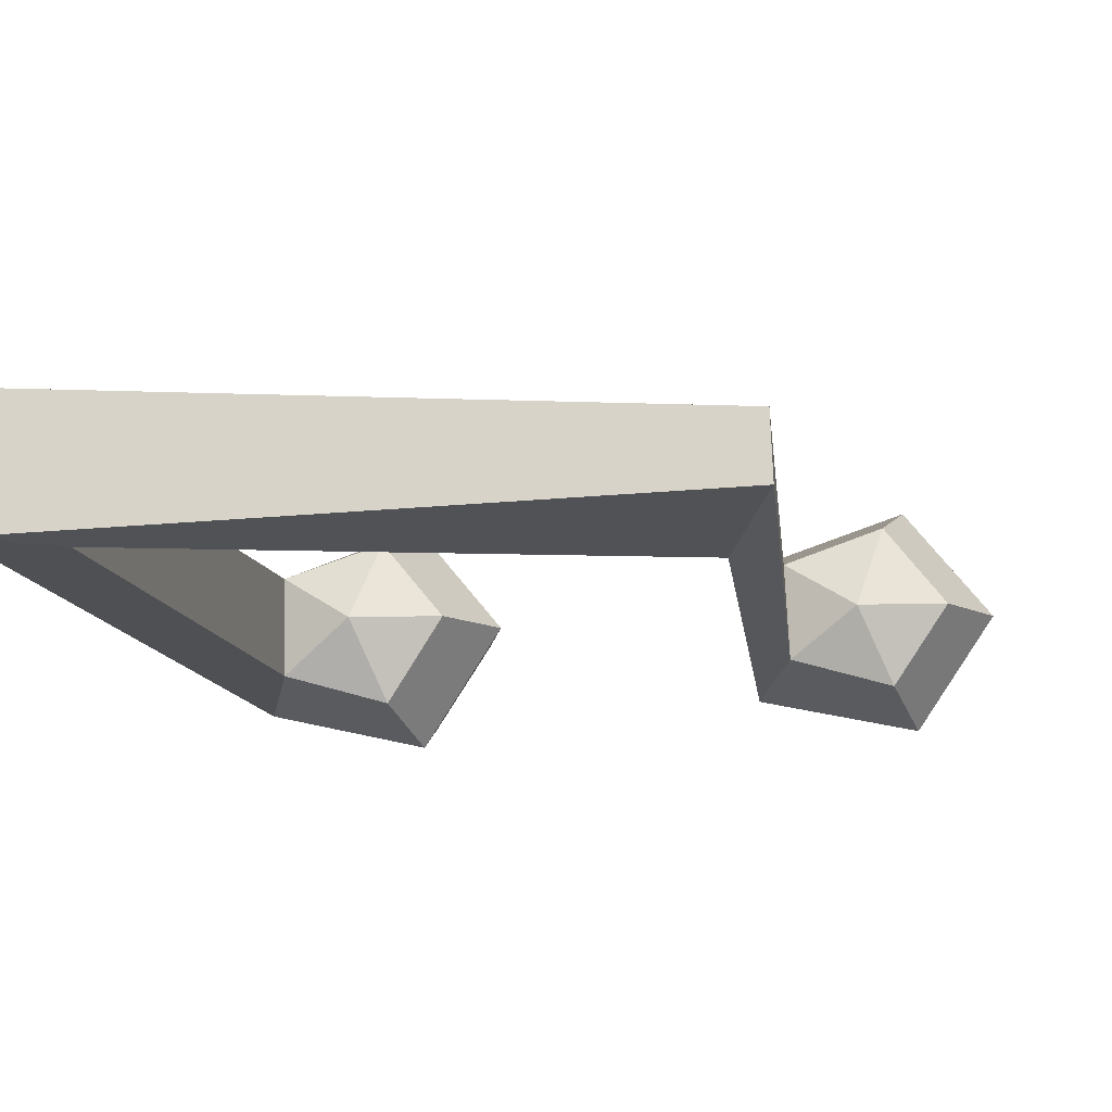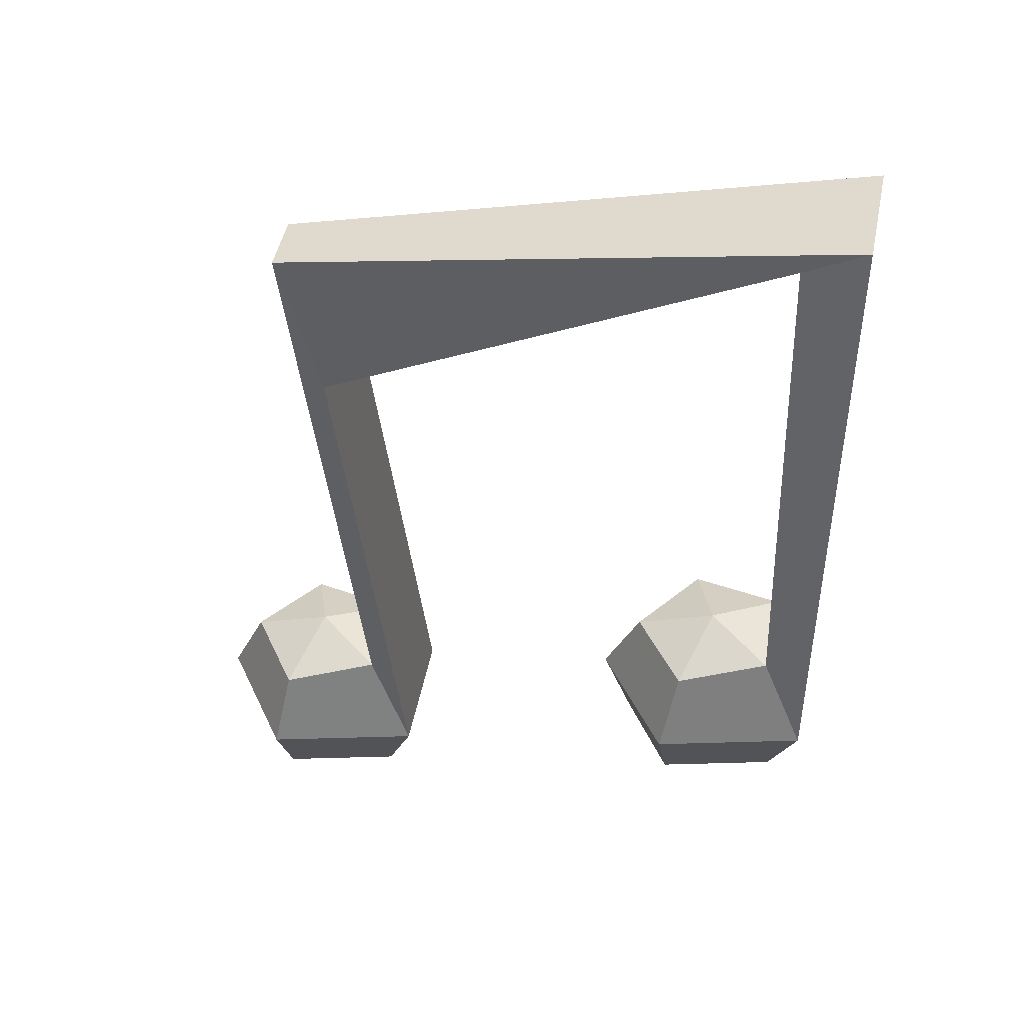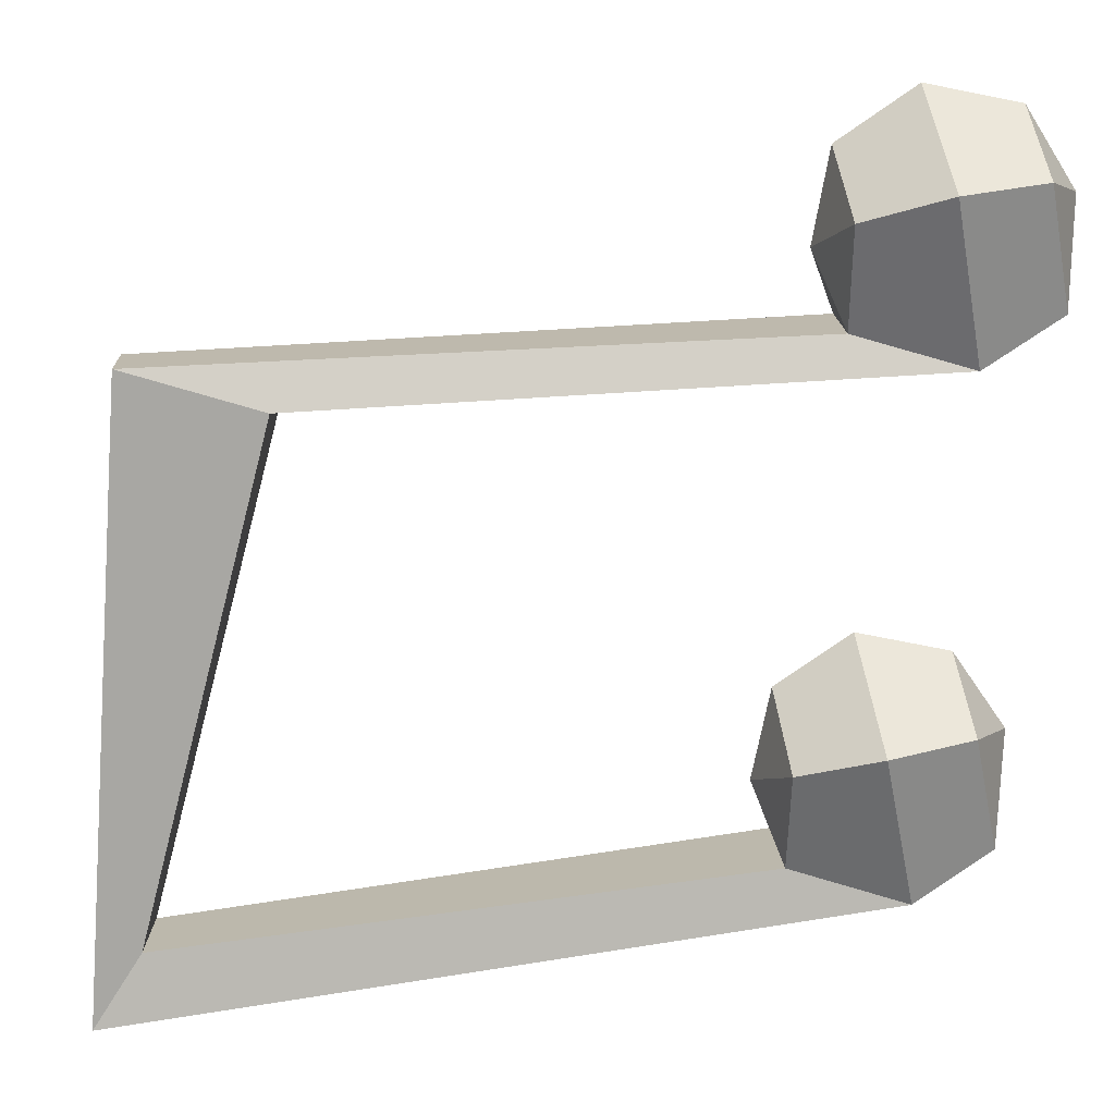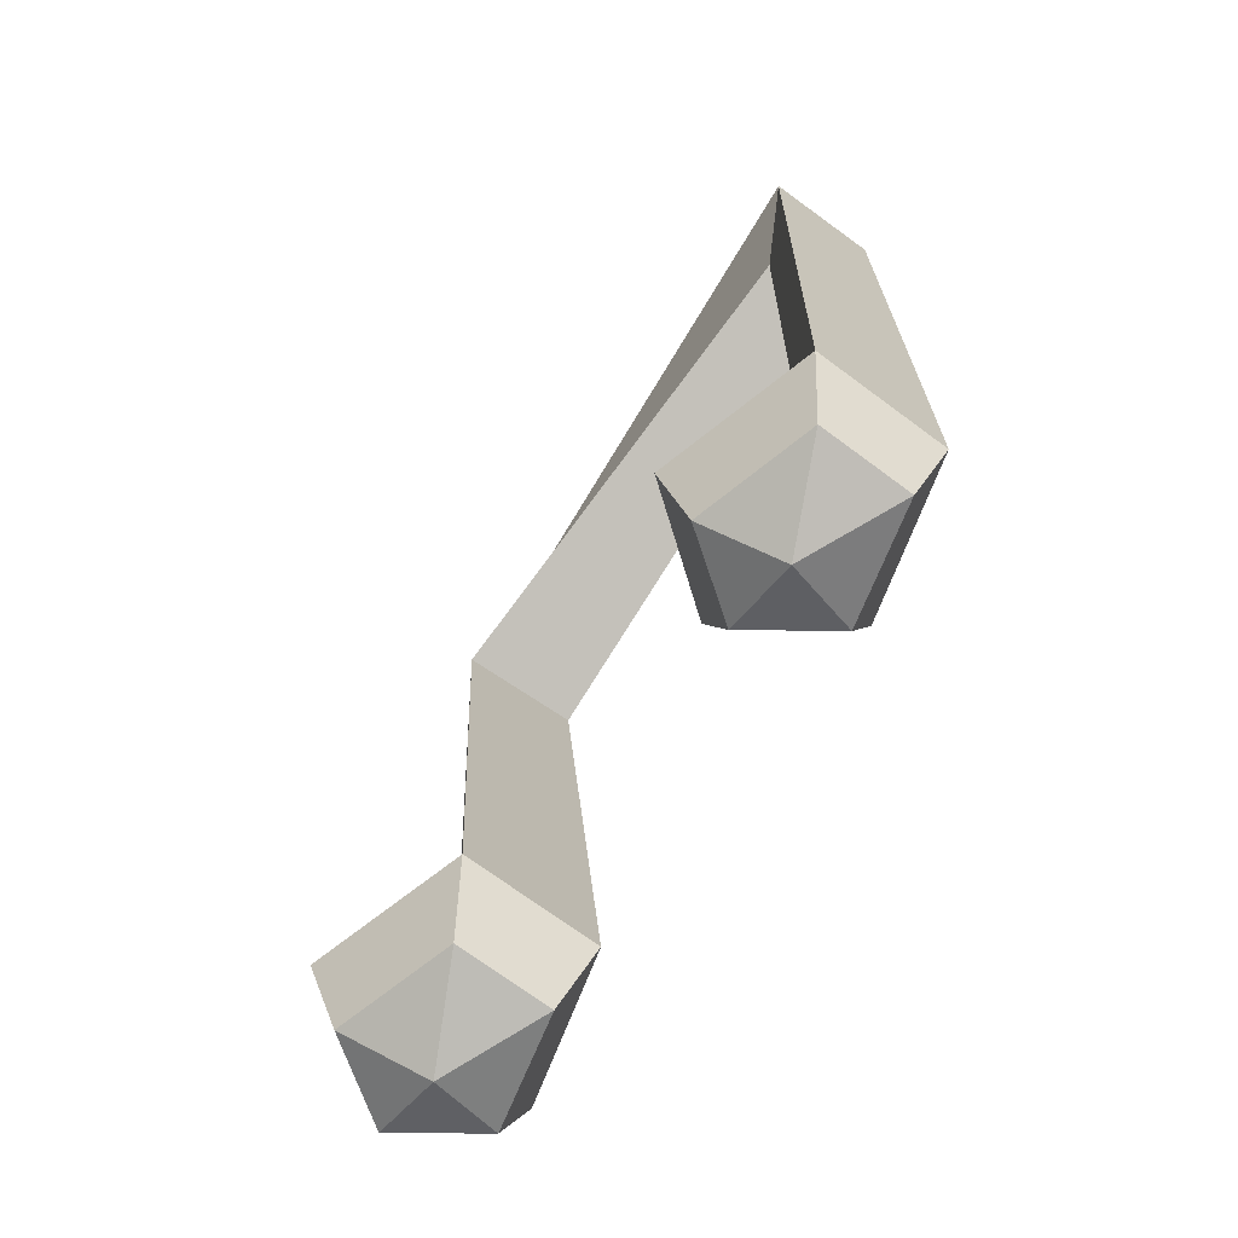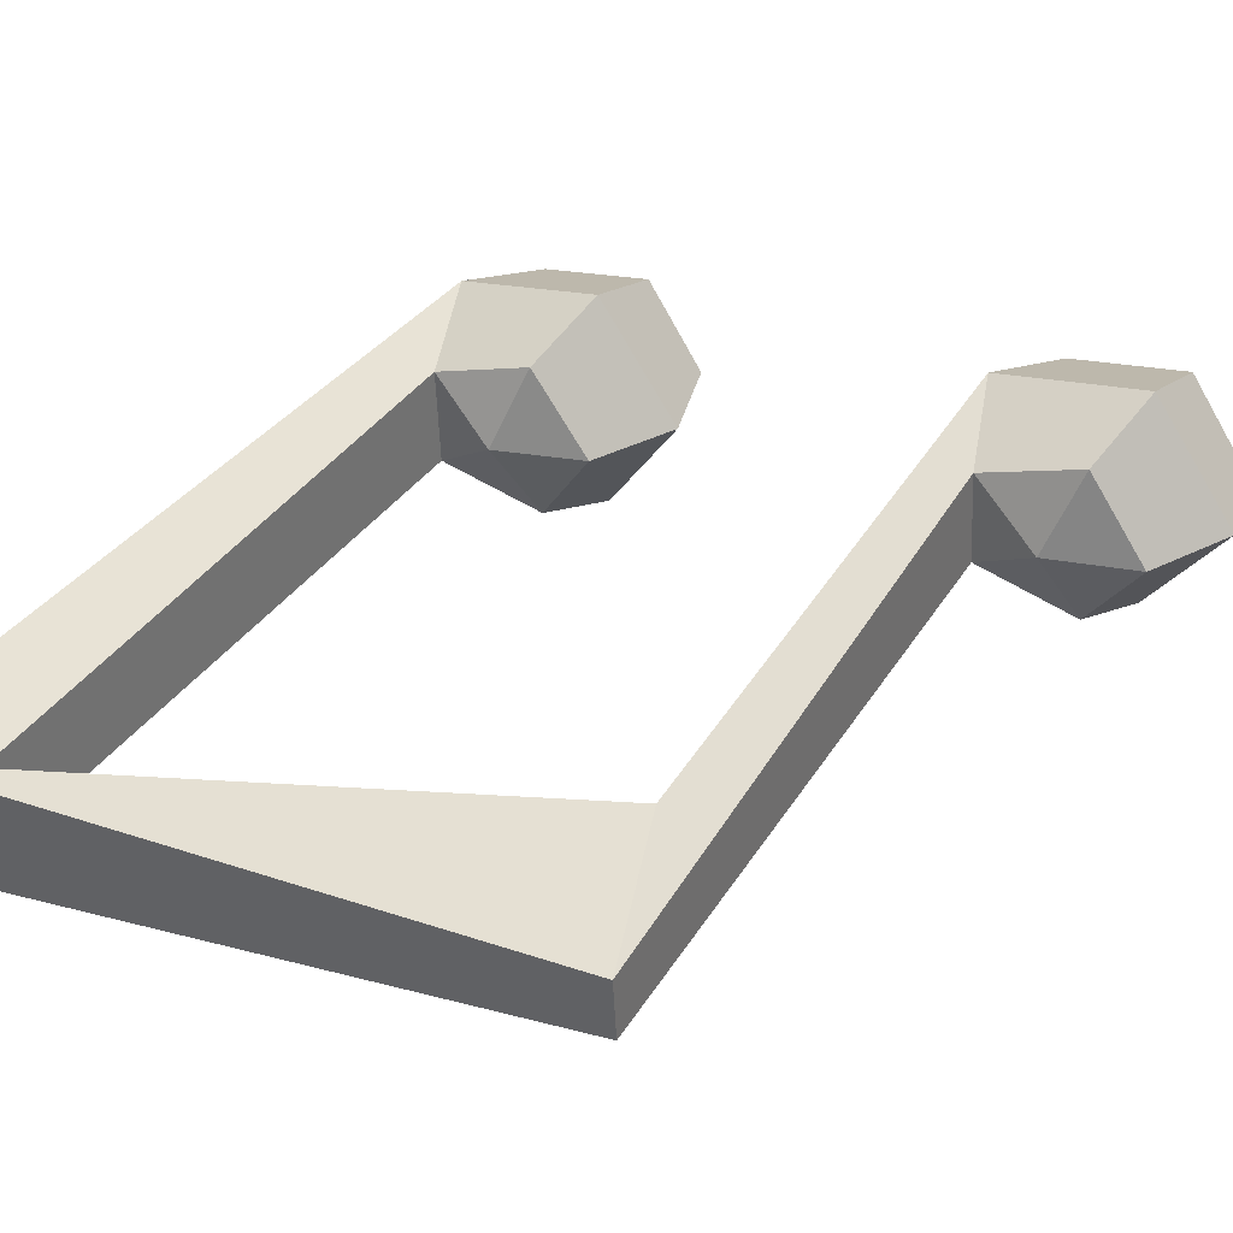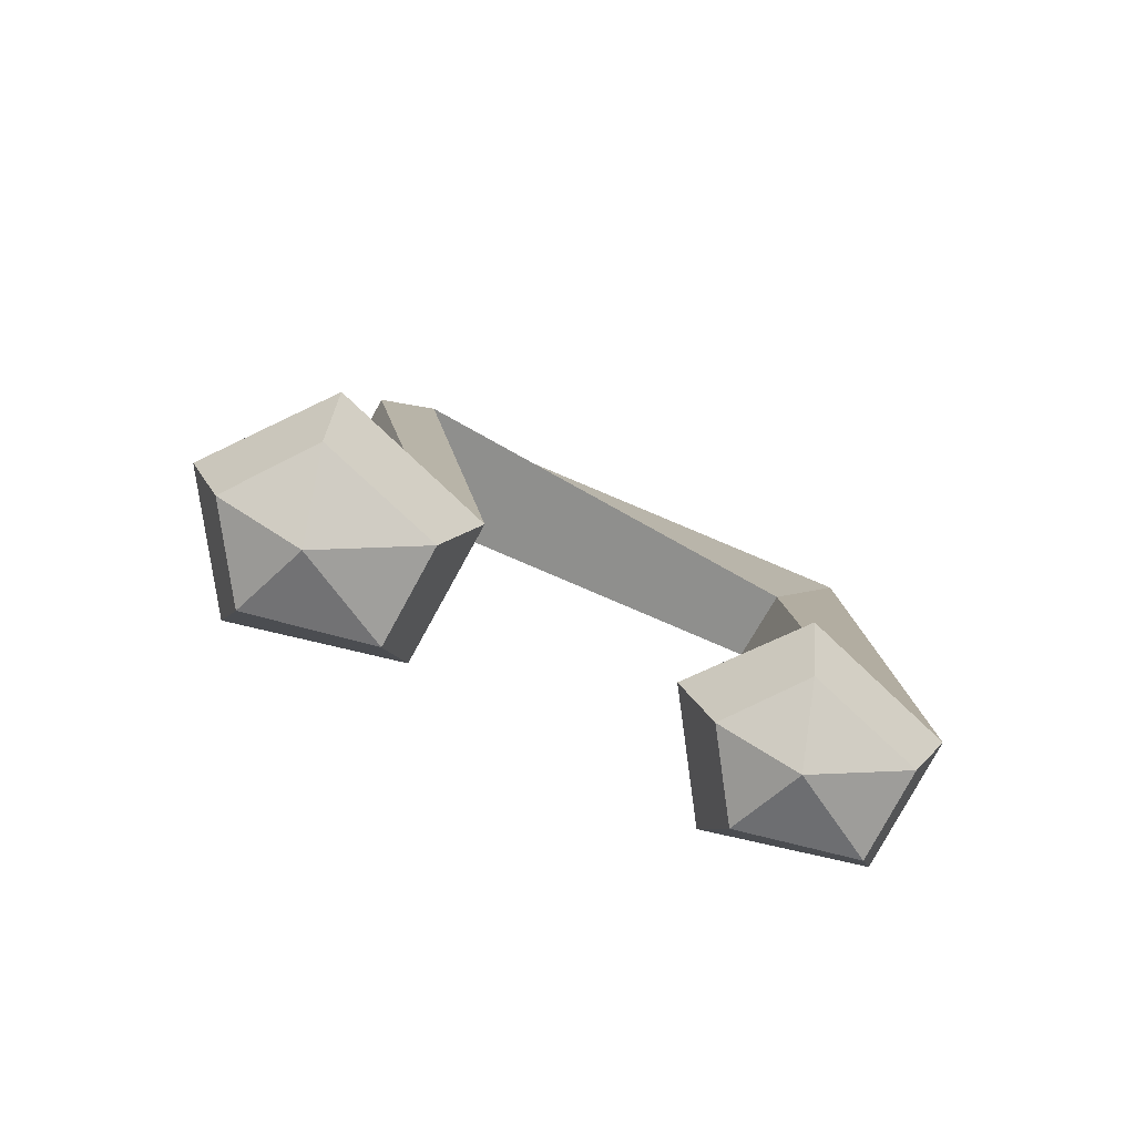
<metadata>
{"format":"obj","ext":"obj","renderer":"f3d","projection":"perspective","resolution":1024,"background":"white","views":[{"elev":-14.3,"azim":-166.7,"up":"+Z"},{"elev":49.9,"azim":13.5,"up":"+Y"},{"elev":-71.7,"azim":-79.8,"up":"+Z"},{"elev":-68.8,"azim":56.0,"up":"+Y"},{"elev":38.7,"azim":-144.0,"up":"+Z"},{"elev":-78.2,"azim":-26.4,"up":"+Y"}]}
</metadata>
<code>
o OPT_MUSIC
v 0.6875 1.938 -0.04688
v 1.312 1.891 -0.9688
v 1.391 1.234 -0.6875
v 0.9531 1.266 -0.04688
v 2.578 1.859 -0.6562
v 2.344 1.203 -0.4688
v 2.625 1.891 0.4219
v 2.375 1.234 0.2812
v 1.375 1.938 0.7969
v 1.422 1.266 0.5625
v 0.9844 2.578 -0.07812
v 1.422 2.547 -0.7344
v 2.203 2.703 -0.5156
v 2.219 2.719 0.25
v 1.469 2.594 0.5156
v 2.016 7.344 -0.01562
v 1.969 7.344 -0.6719
v 2.531 7.859 0.2188
v 2.5 7.828 -0.7031
v -3.078 0.9219 0.07812
v -2.453 0.875 -0.8125
v -2.375 0.2188 -0.5312
v -2.812 0.25 0.09375
v -1.188 0.8594 -0.5156
v -1.422 0.2031 -0.3281
v -1.141 0.8906 0.5781
v -1.391 0.2344 0.4375
v -2.391 0.9375 0.9531
v -2.344 0.2656 0.7188
v -2.781 1.578 0.04688
v -2.344 1.547 -0.5781
v -1.562 1.688 -0.3594
v -1.531 1.719 0.3906
v -2.297 1.594 0.6719
v -2.188 6.656 0.125
v -2.203 6.641 -0.3594
v -1.734 5.609 0.4219
v -1.75 5.625 -0.5312
v 1.609 0.9688 -0.04688
v 1.656 2.844 -0.1094
v -2.156 -0.01562 0.07812
v -2.109 1.828 0.01562
f 1 2 3 4
f 2 5 6 3
f 5 7 8 6
f 7 9 10 8
f 9 1 4 10
f 11 12 2 1
f 12 13 5 2
f 14 15 9 7
f 15 11 1 9
f 16 17 13 14
f 18 16 14 7
f 19 18 7 5
f 17 19 5 13
f 20 21 22 23
f 21 24 25 22
f 24 26 27 25
f 26 28 29 27
f 28 20 23 29
f 30 31 21 20
f 31 32 24 21
f 33 34 28 26
f 34 30 20 28
f 35 36 32 33
f 37 35 33 26
f 38 37 26 24
f 36 38 24 32
f 36 35 18 19
f 35 37 16 18
f 16 37 38 17
f 36 19 17 38
f 4 3 39
f 3 6 39
f 6 8 39
f 8 10 39
f 10 4 39
f 40 11 15
f 40 12 11
f 40 13 12
f 40 14 13
f 40 15 14
f 23 22 41
f 22 25 41
f 25 27 41
f 27 29 41
f 29 23 41
f 42 30 34
f 42 31 30
f 42 32 31
f 42 33 32
f 42 34 33

</code>
